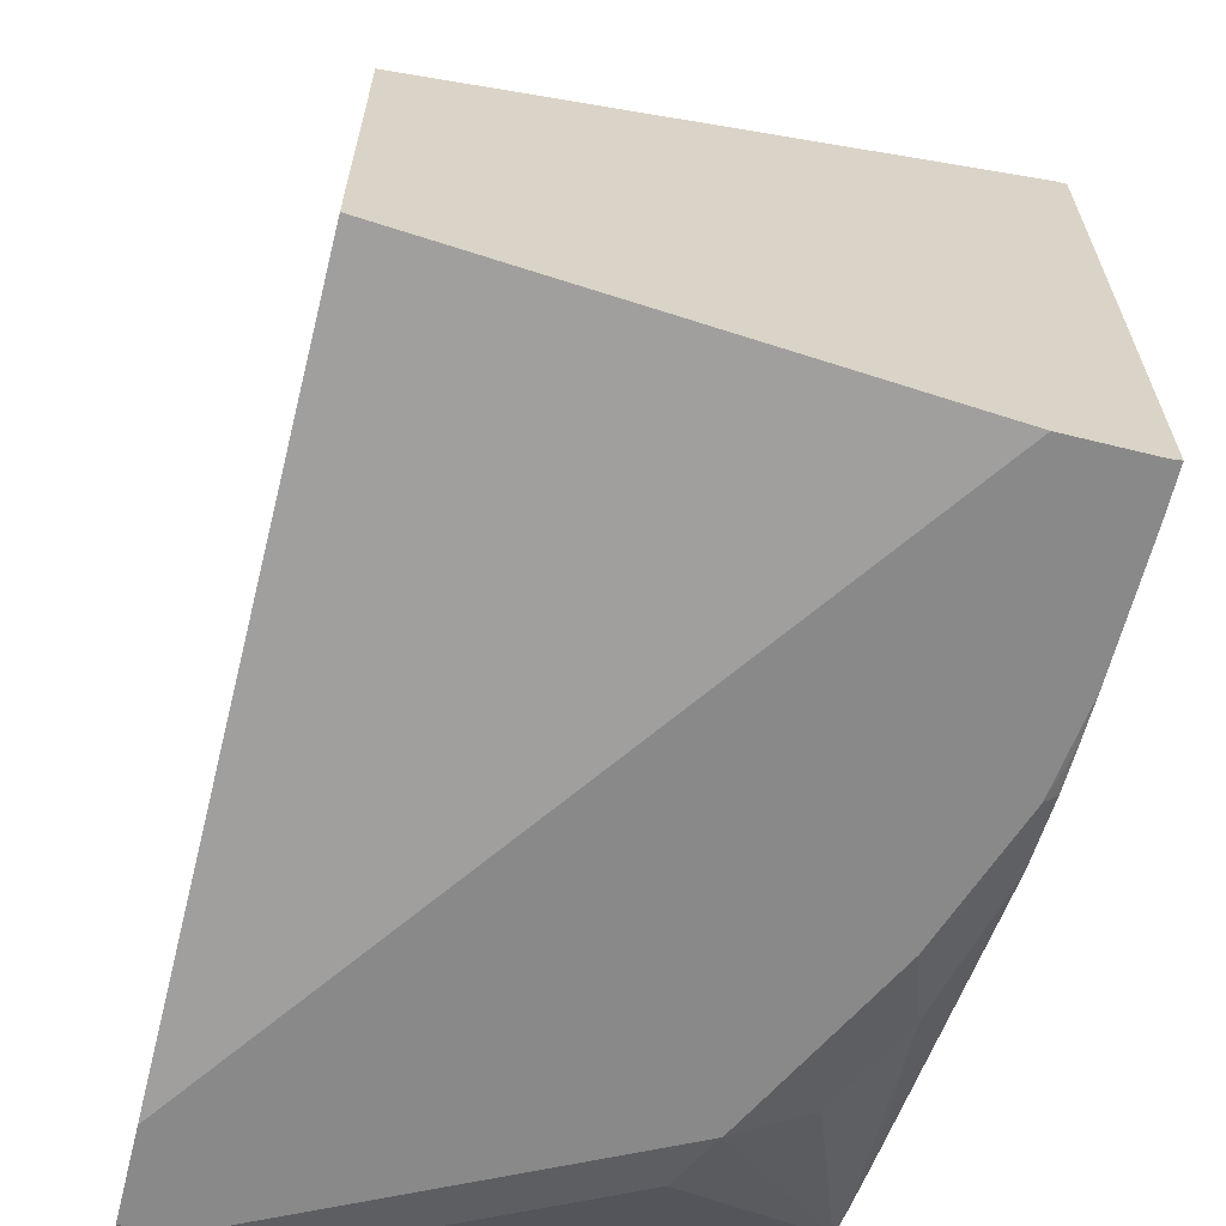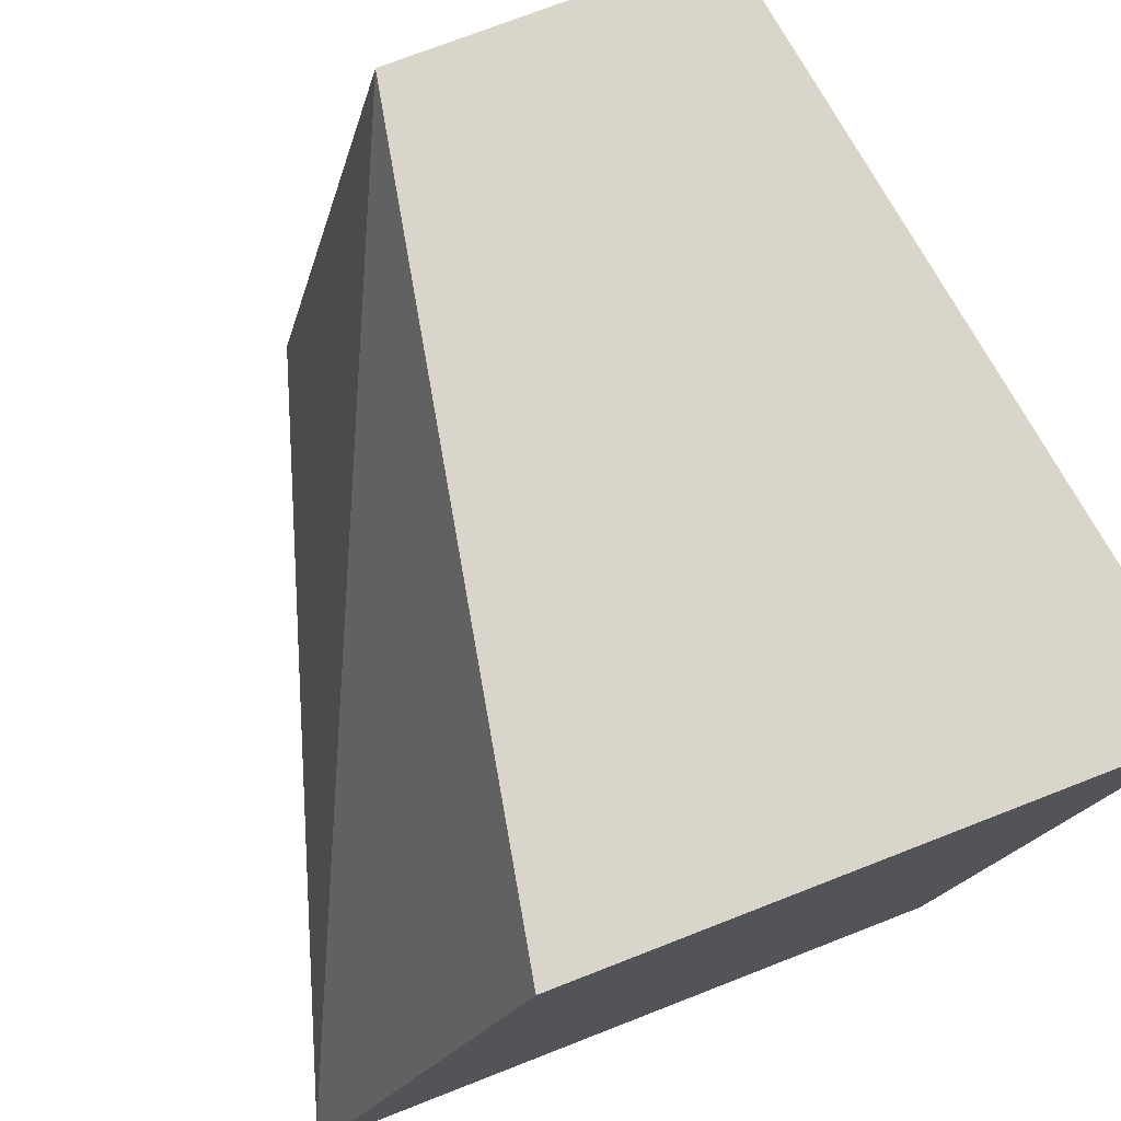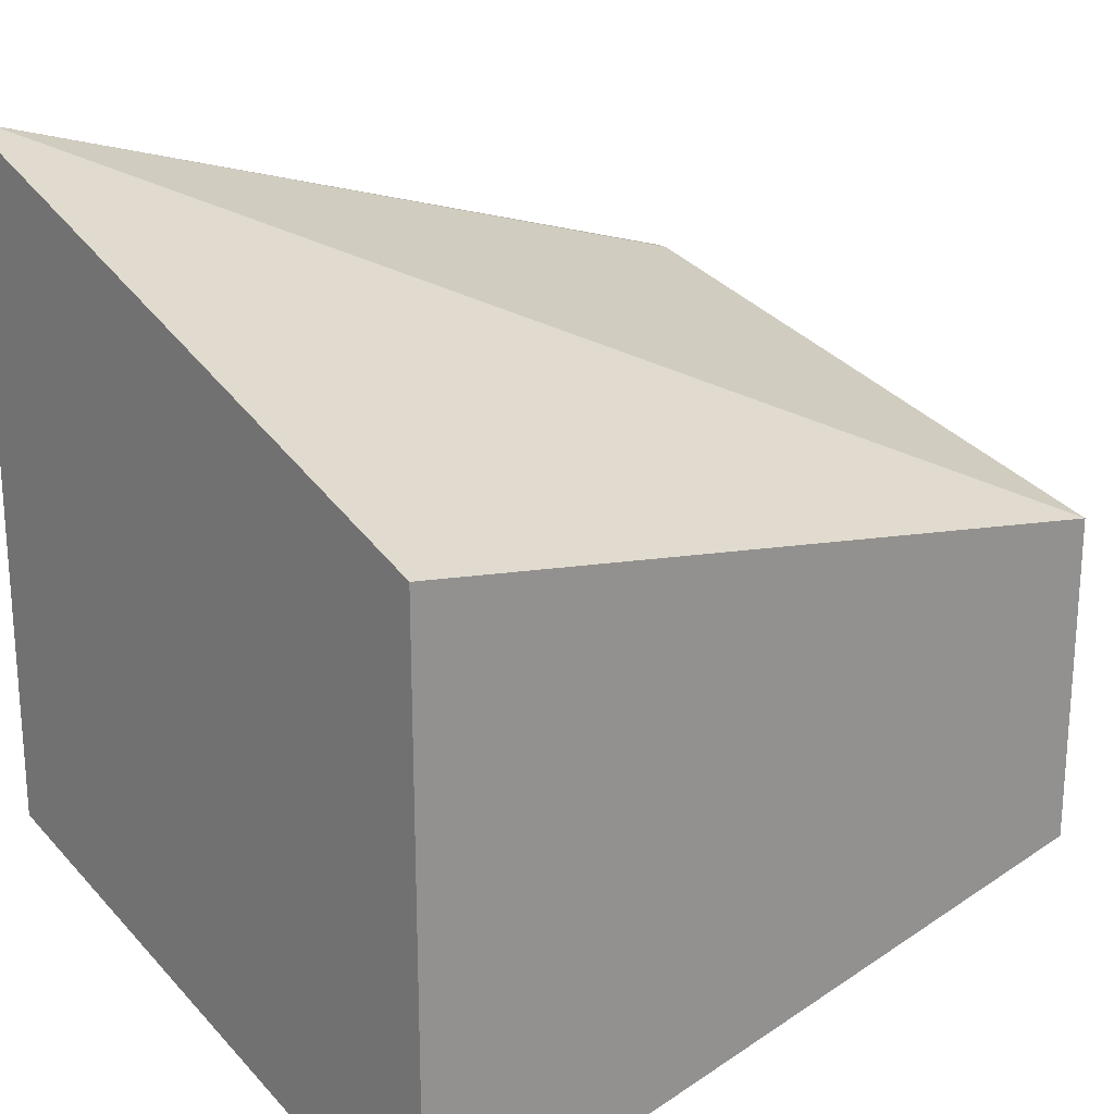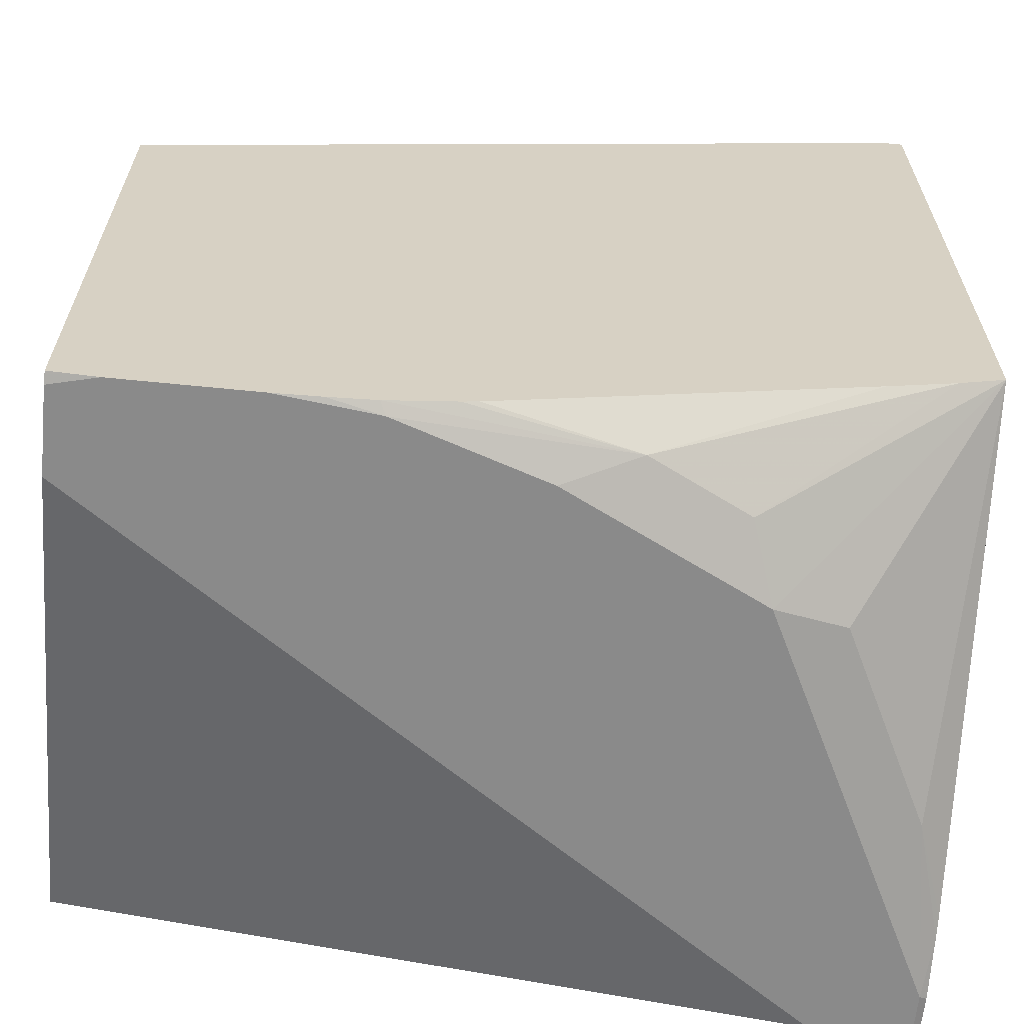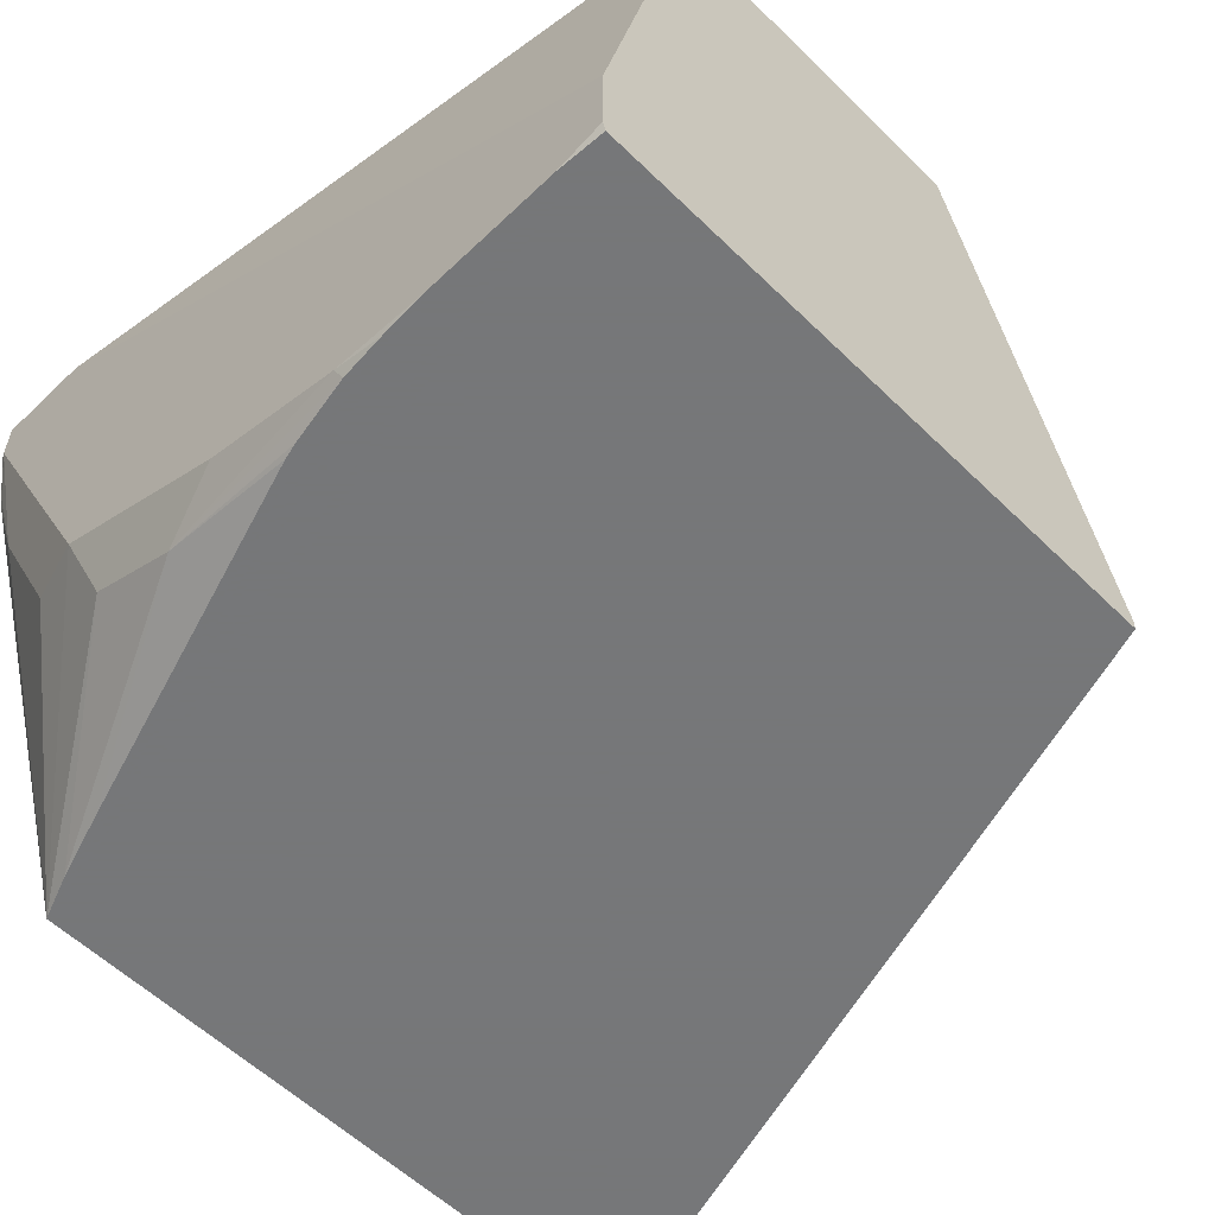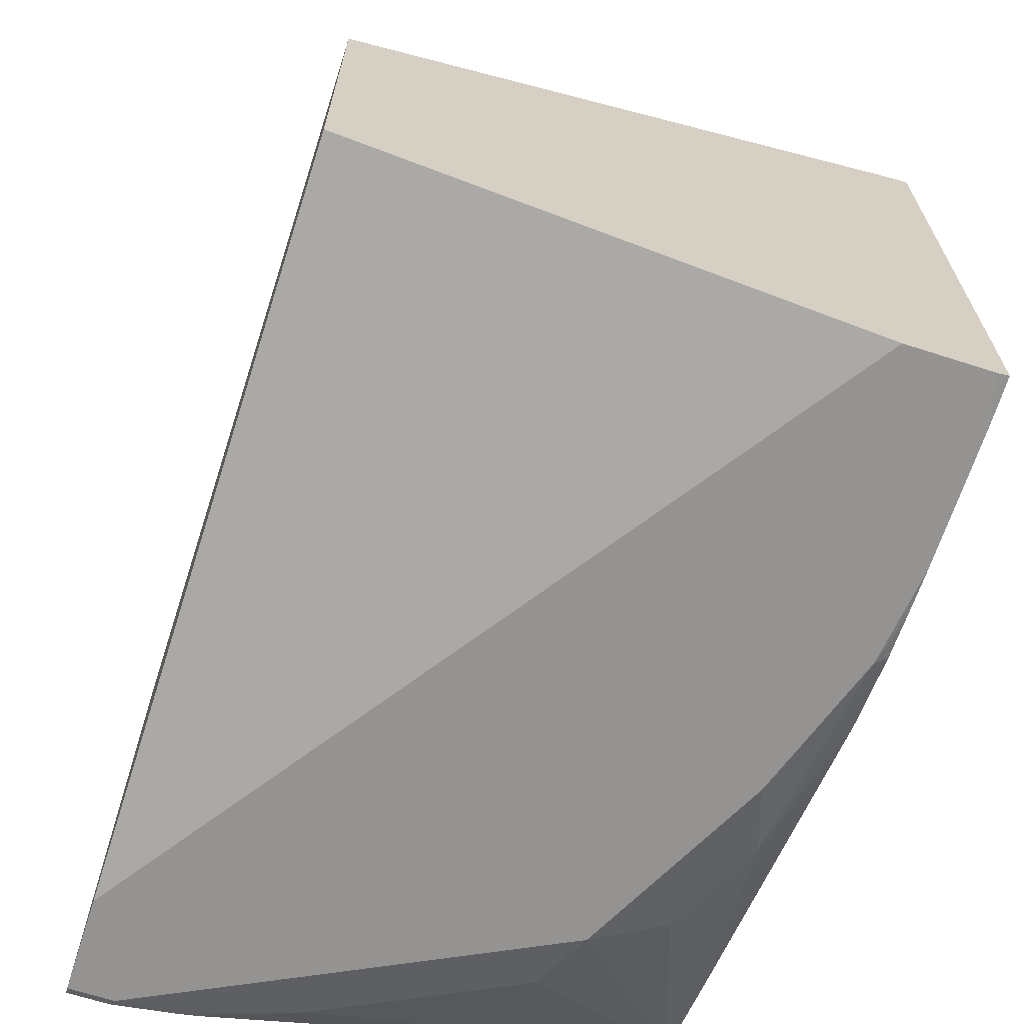
<metadata>
{"format":"obj","ext":"obj","renderer":"f3d","projection":"perspective","resolution":1024,"background":"white","views":[{"elev":-63.2,"azim":75.9,"up":"+Y"},{"elev":74.6,"azim":-111.2,"up":"+Z"},{"elev":22.1,"azim":-41.7,"up":"+Y"},{"elev":-63.5,"azim":174.2,"up":"+Y"},{"elev":-57.1,"azim":44.7,"up":"+Z"},{"elev":-66.8,"azim":72.1,"up":"+Y"}]}
</metadata>
<code>
v -0.2635 -0.4825 -0.0172
v -0.2635 -0.4825 -0.001499
v -0.2635 -0.4779 -0.0401
v -0.2606 -0.4839 -0.01862
v -0.2606 -0.4839 -0.001499
v -0.2635 -0.2545 -0.001499
v -0.2635 -0.4759 -0.04783
v -0.2513 -0.4746 -0.08377
v -0.242 -0.4839 -0.05584
v -0.2234 -0.4839 -0.001499
v 0.0505 -0.3164 -0.001499
v -0.2635 -0.1647 -0.2205
v -0.2635 -0.417 -0.2277
v -0.2327 -0.4746 -0.121
v -0.1861 -0.4839 -0.1675
v 0.0505 -0.4839 -0.1915
v 0.0505 -0.4467 -0.001499
v 0.0505 -0.2606 -0.2234
v -0.2562 -0.1632 -0.2277
v -0.2635 -0.1632 -0.2277
v -0.2463 -0.4238 -0.2277
v -0.1768 -0.4746 -0.1954
v -0.214 -0.4746 -0.1582
v -0.1117 -0.4839 -0.2048
v -0.1396 -0.4746 -0.2141
v 0.0505 -0.4839 -0.2234
v 0.0505 -0.2606 -0.2277
v -0.2202 -0.4325 -0.2277
v -0.05587 -0.4839 -0.2234
v -0.08479 -0.4757 -0.2277
v -0.07882 -0.4771 -0.2277
v -0.05368 -0.4818 -0.2277
v 0.03286 -0.4839 -0.2277
v 0.0505 -0.4829 -0.2277
v -0.03638 -0.4831 -0.2277
v -0.01862 -0.4839 -0.2277
f 13 19 27
f 13 34 33
f 13 36 35
f 13 27 34
f 13 33 36
f 13 20 19
f 12 19 20
f 13 15 23
f 13 22 15
f 13 21 22
f 11 27 18
f 13 35 32
f 11 34 27
f 13 23 14
f 13 32 31
f 25 28 30
f 13 30 28
f 11 26 34
f 29 35 36
f 29 32 35
f 26 33 34
f 25 32 29
f 25 31 32
f 13 31 30
f 25 30 31
f 21 25 22
f 21 28 25
f 18 27 19
f 15 25 24
f 15 22 25
f 14 23 15
f 24 25 29
f 11 16 26
f 13 28 21
f 11 19 12
f 3 7 8
f 2 11 6
f 2 17 11
f 2 10 17
f 2 5 10
f 1 5 2
f 3 8 4
f 1 3 4
f 1 13 7
f 1 20 13
f 1 12 20
f 1 6 12
f 1 2 6
f 11 17 16
f 1 7 3
f 4 8 9
f 1 4 5
f 4 15 24
f 11 18 19
f 4 9 15
f 10 16 17
f 9 14 15
f 8 13 14
f 8 14 9
f 6 11 12
f 4 10 5
f 7 13 8
f 4 16 10
f 4 26 16
f 4 33 26
f 4 36 33
f 4 29 36
f 4 24 29

</code>
